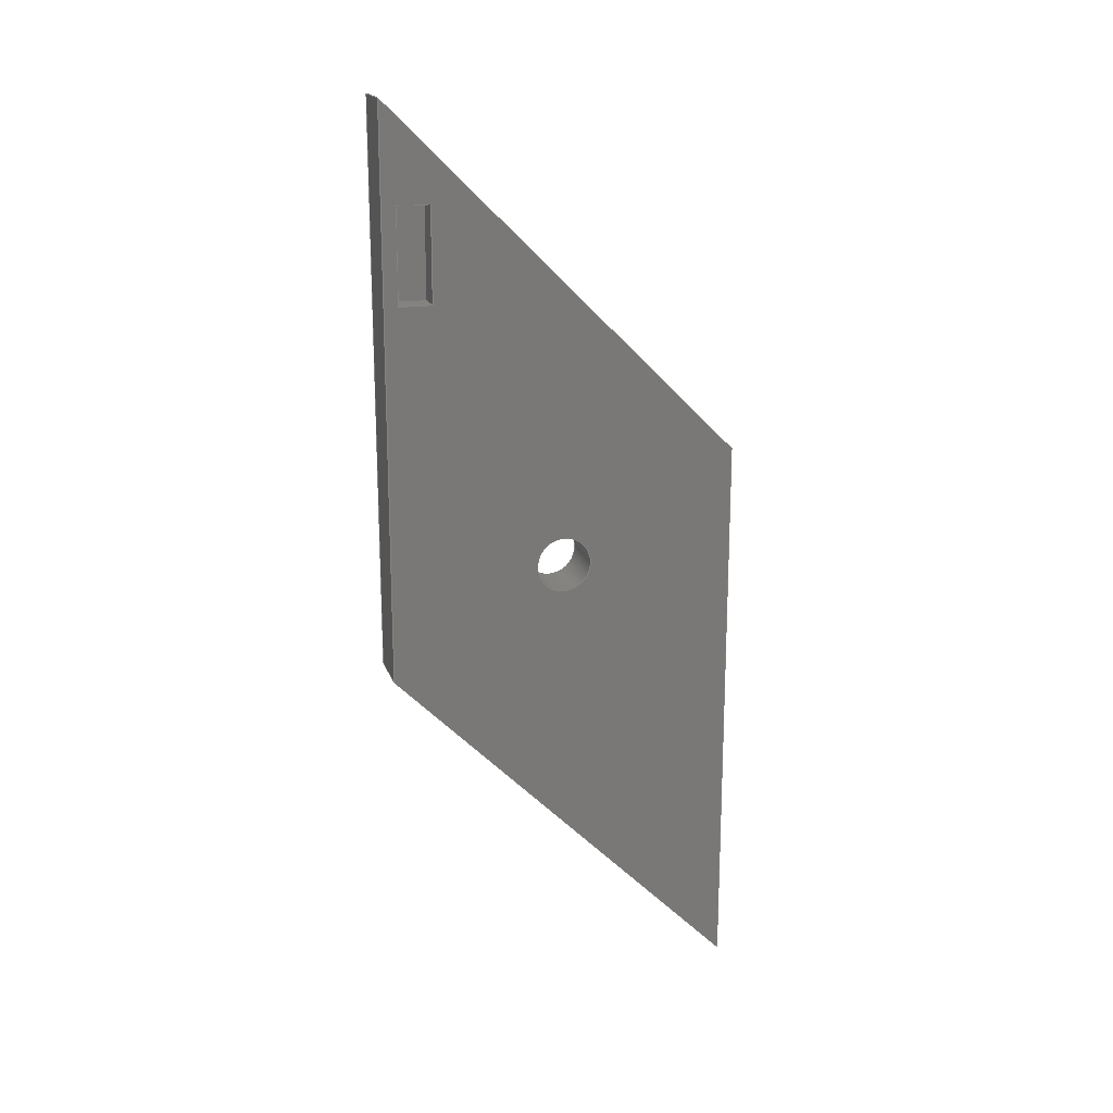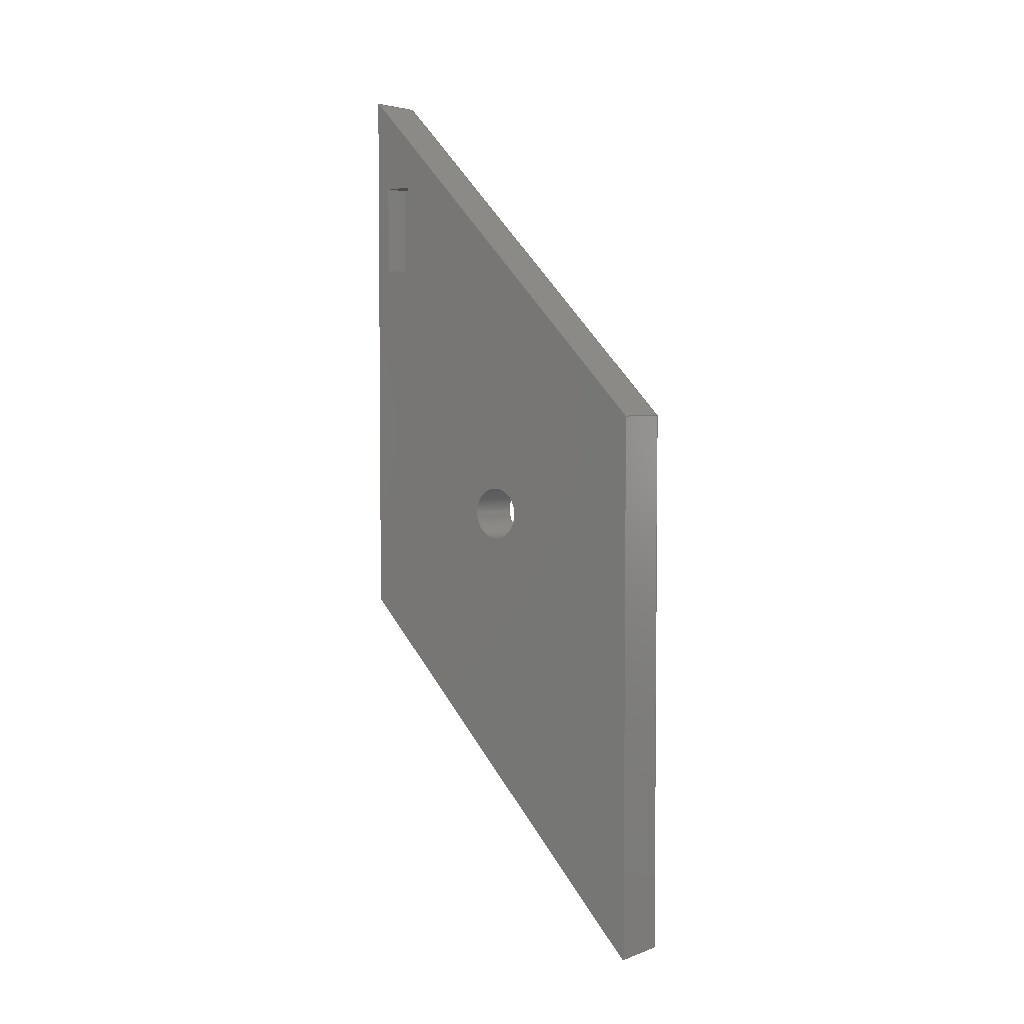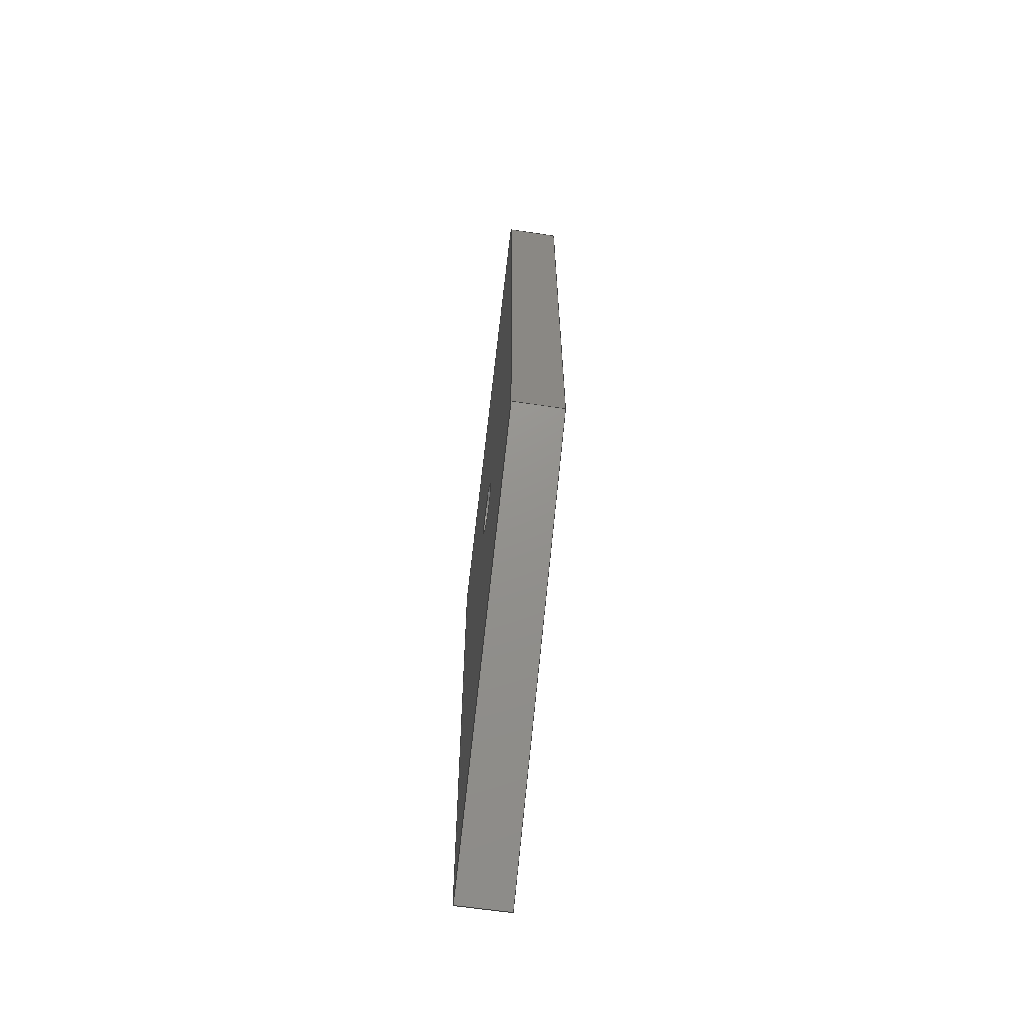
<metadata>
{"format":"step","ext":"step","renderer":"f3d","projection":"perspective","resolution":1024,"background":"white","views":[{"elev":18.0,"azim":-106.2,"up":"+Z"},{"elev":3.9,"azim":-49.5,"up":"+Z"},{"elev":-63.3,"azim":171.4,"up":"+Z"}]}
</metadata>
<code>
ISO-10303-21;
DATA;
#1=MECHANICAL_DESIGN_GEOMETRIC_PRESENTATION_REPRESENTATION('',(#4),#355);
#2=SHAPE_REPRESENTATION_RELATIONSHIP('SRR','None',#365,#3);
#3=ADVANCED_BREP_SHAPE_REPRESENTATION('',(#5),#354);
#4=STYLED_ITEM('',(#375),#5);
#5=MANIFOLD_SOLID_BREP('Body1',#211);
#6=FACE_BOUND('',#35,.T.);
#7=FACE_BOUND('',#37,.T.);
#8=FACE_BOUND('',#38,.T.);
#9=CIRCLE('',#231,0.5);
#10=CIRCLE('',#232,0.5);
#11=CYLINDRICAL_SURFACE('',#230,0.5);
#12=FACE_OUTER_BOUND('',#24,.T.);
#13=FACE_OUTER_BOUND('',#25,.T.);
#14=FACE_OUTER_BOUND('',#26,.T.);
#15=FACE_OUTER_BOUND('',#27,.T.);
#16=FACE_OUTER_BOUND('',#28,.T.);
#17=FACE_OUTER_BOUND('',#29,.T.);
#18=FACE_OUTER_BOUND('',#30,.T.);
#19=FACE_OUTER_BOUND('',#31,.T.);
#20=FACE_OUTER_BOUND('',#32,.T.);
#21=FACE_OUTER_BOUND('',#33,.T.);
#22=FACE_OUTER_BOUND('',#34,.T.);
#23=FACE_OUTER_BOUND('',#36,.T.);
#24=EDGE_LOOP('',(#134,#135,#136,#137));
#25=EDGE_LOOP('',(#138,#139,#140,#141));
#26=EDGE_LOOP('',(#142,#143,#144,#145));
#27=EDGE_LOOP('',(#146,#147,#148,#149));
#28=EDGE_LOOP('',(#150,#151,#152,#153));
#29=EDGE_LOOP('',(#154,#155,#156,#157));
#30=EDGE_LOOP('',(#158,#159,#160,#161));
#31=EDGE_LOOP('',(#162,#163,#164,#165));
#32=EDGE_LOOP('',(#166,#167,#168,#169));
#33=EDGE_LOOP('',(#170,#171,#172,#173));
#34=EDGE_LOOP('',(#174,#175,#176,#177));
#35=EDGE_LOOP('',(#178));
#36=EDGE_LOOP('',(#179,#180,#181,#182));
#37=EDGE_LOOP('',(#183,#184,#185,#186));
#38=EDGE_LOOP('',(#187));
#39=LINE('',#298,#64);
#40=LINE('',#300,#65);
#41=LINE('',#302,#66);
#42=LINE('',#303,#67);
#43=LINE('',#306,#68);
#44=LINE('',#308,#69);
#45=LINE('',#309,#70);
#46=LINE('',#312,#71);
#47=LINE('',#314,#72);
#48=LINE('',#315,#73);
#49=LINE('',#317,#74);
#50=LINE('',#318,#75);
#51=LINE('',#324,#76);
#52=LINE('',#329,#77);
#53=LINE('',#331,#78);
#54=LINE('',#333,#79);
#55=LINE('',#334,#80);
#56=LINE('',#337,#81);
#57=LINE('',#339,#82);
#58=LINE('',#340,#83);
#59=LINE('',#343,#84);
#60=LINE('',#345,#85);
#61=LINE('',#346,#86);
#62=LINE('',#348,#87);
#63=LINE('',#349,#88);
#64=VECTOR('',#243,0.3937);
#65=VECTOR('',#244,0.3937);
#66=VECTOR('',#245,0.3937);
#67=VECTOR('',#246,0.3937);
#68=VECTOR('',#249,0.3937);
#69=VECTOR('',#250,0.3937);
#70=VECTOR('',#251,0.3937);
#71=VECTOR('',#254,0.3937);
#72=VECTOR('',#255,0.3937);
#73=VECTOR('',#256,0.3937);
#74=VECTOR('',#259,0.3937);
#75=VECTOR('',#260,0.3937);
#76=VECTOR('',#267,0.5);
#77=VECTOR('',#272,0.3937);
#78=VECTOR('',#273,0.3937);
#79=VECTOR('',#274,0.3937);
#80=VECTOR('',#275,0.3937);
#81=VECTOR('',#278,0.3937);
#82=VECTOR('',#279,0.3937);
#83=VECTOR('',#280,0.3937);
#84=VECTOR('',#283,0.3937);
#85=VECTOR('',#284,0.3937);
#86=VECTOR('',#285,0.3937);
#87=VECTOR('',#288,0.3937);
#88=VECTOR('',#289,0.3937);
#89=VERTEX_POINT('',#296);
#90=VERTEX_POINT('',#297);
#91=VERTEX_POINT('',#299);
#92=VERTEX_POINT('',#301);
#93=VERTEX_POINT('',#305);
#94=VERTEX_POINT('',#307);
#95=VERTEX_POINT('',#311);
#96=VERTEX_POINT('',#313);
#97=VERTEX_POINT('',#321);
#98=VERTEX_POINT('',#323);
#99=VERTEX_POINT('',#327);
#100=VERTEX_POINT('',#328);
#101=VERTEX_POINT('',#330);
#102=VERTEX_POINT('',#332);
#103=VERTEX_POINT('',#336);
#104=VERTEX_POINT('',#338);
#105=VERTEX_POINT('',#342);
#106=VERTEX_POINT('',#344);
#107=EDGE_CURVE('',#89,#90,#39,.T.);
#108=EDGE_CURVE('',#89,#91,#40,.T.);
#109=EDGE_CURVE('',#91,#92,#41,.T.);
#110=EDGE_CURVE('',#90,#92,#42,.T.);
#111=EDGE_CURVE('',#93,#89,#43,.T.);
#112=EDGE_CURVE('',#93,#94,#44,.T.);
#113=EDGE_CURVE('',#94,#91,#45,.T.);
#114=EDGE_CURVE('',#95,#93,#46,.T.);
#115=EDGE_CURVE('',#95,#96,#47,.T.);
#116=EDGE_CURVE('',#96,#94,#48,.T.);
#117=EDGE_CURVE('',#90,#95,#49,.T.);
#118=EDGE_CURVE('',#92,#96,#50,.T.);
#119=EDGE_CURVE('',#97,#97,#9,.T.);
#120=EDGE_CURVE('',#97,#98,#51,.T.);
#121=EDGE_CURVE('',#98,#98,#10,.T.);
#122=EDGE_CURVE('',#99,#100,#52,.T.);
#123=EDGE_CURVE('',#99,#101,#53,.T.);
#124=EDGE_CURVE('',#102,#101,#54,.T.);
#125=EDGE_CURVE('',#100,#102,#55,.T.);
#126=EDGE_CURVE('',#100,#103,#56,.T.);
#127=EDGE_CURVE('',#104,#102,#57,.T.);
#128=EDGE_CURVE('',#103,#104,#58,.T.);
#129=EDGE_CURVE('',#103,#105,#59,.T.);
#130=EDGE_CURVE('',#106,#104,#60,.T.);
#131=EDGE_CURVE('',#105,#106,#61,.T.);
#132=EDGE_CURVE('',#105,#99,#62,.T.);
#133=EDGE_CURVE('',#101,#106,#63,.T.);
#134=ORIENTED_EDGE('',*,*,#107,.F.);
#135=ORIENTED_EDGE('',*,*,#108,.T.);
#136=ORIENTED_EDGE('',*,*,#109,.T.);
#137=ORIENTED_EDGE('',*,*,#110,.F.);
#138=ORIENTED_EDGE('',*,*,#111,.F.);
#139=ORIENTED_EDGE('',*,*,#112,.T.);
#140=ORIENTED_EDGE('',*,*,#113,.T.);
#141=ORIENTED_EDGE('',*,*,#108,.F.);
#142=ORIENTED_EDGE('',*,*,#114,.F.);
#143=ORIENTED_EDGE('',*,*,#115,.T.);
#144=ORIENTED_EDGE('',*,*,#116,.T.);
#145=ORIENTED_EDGE('',*,*,#112,.F.);
#146=ORIENTED_EDGE('',*,*,#117,.F.);
#147=ORIENTED_EDGE('',*,*,#110,.T.);
#148=ORIENTED_EDGE('',*,*,#118,.T.);
#149=ORIENTED_EDGE('',*,*,#115,.F.);
#150=ORIENTED_EDGE('',*,*,#118,.F.);
#151=ORIENTED_EDGE('',*,*,#109,.F.);
#152=ORIENTED_EDGE('',*,*,#113,.F.);
#153=ORIENTED_EDGE('',*,*,#116,.F.);
#154=ORIENTED_EDGE('',*,*,#119,.F.);
#155=ORIENTED_EDGE('',*,*,#120,.T.);
#156=ORIENTED_EDGE('',*,*,#121,.F.);
#157=ORIENTED_EDGE('',*,*,#120,.F.);
#158=ORIENTED_EDGE('',*,*,#122,.F.);
#159=ORIENTED_EDGE('',*,*,#123,.T.);
#160=ORIENTED_EDGE('',*,*,#124,.F.);
#161=ORIENTED_EDGE('',*,*,#125,.F.);
#162=ORIENTED_EDGE('',*,*,#126,.F.);
#163=ORIENTED_EDGE('',*,*,#125,.T.);
#164=ORIENTED_EDGE('',*,*,#127,.F.);
#165=ORIENTED_EDGE('',*,*,#128,.F.);
#166=ORIENTED_EDGE('',*,*,#129,.F.);
#167=ORIENTED_EDGE('',*,*,#128,.T.);
#168=ORIENTED_EDGE('',*,*,#130,.F.);
#169=ORIENTED_EDGE('',*,*,#131,.F.);
#170=ORIENTED_EDGE('',*,*,#132,.F.);
#171=ORIENTED_EDGE('',*,*,#131,.T.);
#172=ORIENTED_EDGE('',*,*,#133,.F.);
#173=ORIENTED_EDGE('',*,*,#123,.F.);
#174=ORIENTED_EDGE('',*,*,#133,.T.);
#175=ORIENTED_EDGE('',*,*,#130,.T.);
#176=ORIENTED_EDGE('',*,*,#127,.T.);
#177=ORIENTED_EDGE('',*,*,#124,.T.);
#178=ORIENTED_EDGE('',*,*,#121,.T.);
#179=ORIENTED_EDGE('',*,*,#132,.T.);
#180=ORIENTED_EDGE('',*,*,#122,.T.);
#181=ORIENTED_EDGE('',*,*,#126,.T.);
#182=ORIENTED_EDGE('',*,*,#129,.T.);
#183=ORIENTED_EDGE('',*,*,#107,.T.);
#184=ORIENTED_EDGE('',*,*,#117,.T.);
#185=ORIENTED_EDGE('',*,*,#114,.T.);
#186=ORIENTED_EDGE('',*,*,#111,.T.);
#187=ORIENTED_EDGE('',*,*,#119,.T.);
#188=PLANE('',#225);
#189=PLANE('',#226);
#190=PLANE('',#227);
#191=PLANE('',#228);
#192=PLANE('',#229);
#193=PLANE('',#233);
#194=PLANE('',#234);
#195=PLANE('',#235);
#196=PLANE('',#236);
#197=PLANE('',#237);
#198=PLANE('',#238);
#199=ADVANCED_FACE('',(#12),#188,.F.);
#200=ADVANCED_FACE('',(#13),#189,.F.);
#201=ADVANCED_FACE('',(#14),#190,.F.);
#202=ADVANCED_FACE('',(#15),#191,.F.);
#203=ADVANCED_FACE('',(#16),#192,.F.);
#204=ADVANCED_FACE('',(#17),#11,.F.);
#205=ADVANCED_FACE('',(#18),#193,.T.);
#206=ADVANCED_FACE('',(#19),#194,.T.);
#207=ADVANCED_FACE('',(#20),#195,.T.);
#208=ADVANCED_FACE('',(#21),#196,.T.);
#209=ADVANCED_FACE('',(#22,#6),#197,.T.);
#210=ADVANCED_FACE('',(#23,#7,#8),#198,.F.);
#211=CLOSED_SHELL('',(#199,#200,#201,#202,#203,#204,#205,#206,#207,#208,
#209,#210));
#212=DERIVED_UNIT_ELEMENT(#214,1);
#213=DERIVED_UNIT_ELEMENT(#359,-3);
#214=(
MASS_UNIT()
NAMED_UNIT(*)
SI_UNIT(.KILO.,.GRAM.)
);
#215=DERIVED_UNIT((#212,#213));
#216=MEASURE_REPRESENTATION_ITEM('density measure',
POSITIVE_RATIO_MEASURE(7850),#215);
#217=PROPERTY_DEFINITION_REPRESENTATION(#222,#219);
#218=PROPERTY_DEFINITION_REPRESENTATION(#223,#220);
#219=REPRESENTATION('material name',(#221),#354);
#220=REPRESENTATION('density',(#216),#354);
#221=DESCRIPTIVE_REPRESENTATION_ITEM('Steel','Steel');
#222=PROPERTY_DEFINITION('material property','material name',#367);
#223=PROPERTY_DEFINITION('material property','density of part',#367);
#224=AXIS2_PLACEMENT_3D('placement',#294,#239,#240);
#225=AXIS2_PLACEMENT_3D('',#295,#241,#242);
#226=AXIS2_PLACEMENT_3D('',#304,#247,#248);
#227=AXIS2_PLACEMENT_3D('',#310,#252,#253);
#228=AXIS2_PLACEMENT_3D('',#316,#257,#258);
#229=AXIS2_PLACEMENT_3D('',#319,#261,#262);
#230=AXIS2_PLACEMENT_3D('',#320,#263,#264);
#231=AXIS2_PLACEMENT_3D('',#322,#265,#266);
#232=AXIS2_PLACEMENT_3D('',#325,#268,#269);
#233=AXIS2_PLACEMENT_3D('',#326,#270,#271);
#234=AXIS2_PLACEMENT_3D('',#335,#276,#277);
#235=AXIS2_PLACEMENT_3D('',#341,#281,#282);
#236=AXIS2_PLACEMENT_3D('',#347,#286,#287);
#237=AXIS2_PLACEMENT_3D('',#350,#290,#291);
#238=AXIS2_PLACEMENT_3D('',#351,#292,#293);
#239=DIRECTION('axis',(0,0,1));
#240=DIRECTION('refdir',(1,0,0));
#241=DIRECTION('center_axis',(0,-1.176e-15,-1));
#242=DIRECTION('ref_axis',(5.773e-16,1,-1.176e-15));
#243=DIRECTION('',(0,1,-1.176e-15));
#244=DIRECTION('',(1,0,0));
#245=DIRECTION('',(5.773e-16,1,-1.176e-15));
#246=DIRECTION('',(1,0,0));
#247=DIRECTION('center_axis',(0,-1,1.016e-17));
#248=DIRECTION('ref_axis',(-4.928e-17,-1.016e-17,
-1));
#249=DIRECTION('',(0,-1.016e-17,-1));
#250=DIRECTION('',(1,0,0));
#251=DIRECTION('',(-4.928e-17,-1.016e-17,-1));
#252=DIRECTION('center_axis',(0,1.016e-17,1));
#253=DIRECTION('ref_axis',(-3.645e-16,-1,1.016e-17));
#254=DIRECTION('',(0,-1,1.016e-17));
#255=DIRECTION('',(1,0,0));
#256=DIRECTION('',(-3.645e-16,-1,1.016e-17));
#257=DIRECTION('center_axis',(0,1,-1.016e-17));
#258=DIRECTION('ref_axis',(-2.581e-17,1.016e-17,1));
#259=DIRECTION('',(0,1.016e-17,1));
#260=DIRECTION('',(-2.581e-17,1.016e-17,1));
#261=DIRECTION('center_axis',(1,0,0));
#262=DIRECTION('ref_axis',(0,0,-1));
#263=DIRECTION('center_axis',(1,0,0));
#264=DIRECTION('ref_axis',(0,-2.341e-107,1));
#265=DIRECTION('center_axis',(1,0,0));
#266=DIRECTION('ref_axis',(0,-2.341e-107,1));
#267=DIRECTION('',(1,0,0));
#268=DIRECTION('center_axis',(-1,0,0));
#269=DIRECTION('ref_axis',(0,-2.341e-107,1));
#270=DIRECTION('center_axis',(0,-1,1.582e-16));
#271=DIRECTION('ref_axis',(0,-1.582e-16,-1));
#272=DIRECTION('',(0,1.582e-16,1));
#273=DIRECTION('',(1,0,0));
#274=DIRECTION('',(0,-1.582e-16,-1));
#275=DIRECTION('',(1,0,0));
#276=DIRECTION('center_axis',(0,-0.7071,0.7071));
#277=DIRECTION('ref_axis',(0,-0.7071,-0.7071));
#278=DIRECTION('',(0,0.7071,0.7071));
#279=DIRECTION('',(0,-0.7071,-0.7071));
#280=DIRECTION('',(1,0,0));
#281=DIRECTION('center_axis',(0,1,-1.365e-16));
#282=DIRECTION('ref_axis',(0,1.365e-16,1));
#283=DIRECTION('',(0,-1.365e-16,-1));
#284=DIRECTION('',(0,1.365e-16,1));
#285=DIRECTION('',(1,0,0));
#286=DIRECTION('center_axis',(0,0.7071,-0.7071));
#287=DIRECTION('ref_axis',(0,0.7071,0.7071));
#288=DIRECTION('',(0,-0.7071,-0.7071));
#289=DIRECTION('',(0,0.7071,0.7071));
#290=DIRECTION('center_axis',(1,0,0));
#291=DIRECTION('ref_axis',(0,0,-1));
#292=DIRECTION('center_axis',(1,0,0));
#293=DIRECTION('ref_axis',(0,0,-1));
#294=CARTESIAN_POINT('',(0,0,0));
#295=CARTESIAN_POINT('Origin',(-9.394e-15,5.514,2.914));
#296=CARTESIAN_POINT('',(-9.394e-15,5.514,2.914));
#297=CARTESIAN_POINT('',(-9.048e-15,6.114,2.914));
#298=CARTESIAN_POINT('',(0,4.348,2.914));
#299=CARTESIAN_POINT('',(0.5,5.514,2.914));
#300=CARTESIAN_POINT('',(-9.394e-15,5.514,2.914));
#301=CARTESIAN_POINT('',(0.5,6.114,2.914));
#302=CARTESIAN_POINT('',(0.5,5.514,2.914));
#303=CARTESIAN_POINT('',(-9.048e-15,6.114,2.914));
#304=CARTESIAN_POINT('Origin',(-9.31e-15,5.514,4.614));
#305=CARTESIAN_POINT('',(-9.31e-15,5.514,4.614));
#306=CARTESIAN_POINT('',(0,5.514,1.335));
#307=CARTESIAN_POINT('',(0.5,5.514,4.614));
#308=CARTESIAN_POINT('',(-9.31e-15,5.514,4.614));
#309=CARTESIAN_POINT('',(0.5,5.514,4.614));
#310=CARTESIAN_POINT('Origin',(-9.092e-15,6.114,4.614));
#311=CARTESIAN_POINT('',(-9.092e-15,6.114,4.614));
#312=CARTESIAN_POINT('',(0,4.648,4.614));
#313=CARTESIAN_POINT('',(0.5,6.114,4.614));
#314=CARTESIAN_POINT('',(-9.092e-15,6.114,4.614));
#315=CARTESIAN_POINT('',(0.5,6.114,4.614));
#316=CARTESIAN_POINT('Origin',(-9.048e-15,6.114,2.914));
#317=CARTESIAN_POINT('',(0,6.114,0.4855));
#318=CARTESIAN_POINT('',(0.5,6.114,2.914));
#319=CARTESIAN_POINT('Origin',(0.5,5.814,3.764));
#320=CARTESIAN_POINT('Origin',(-3.132e-61,3.182,-1.943));
#321=CARTESIAN_POINT('',(-3.938e-61,3.182,-2.443));
#322=CARTESIAN_POINT('Origin',(0,3.182,-1.943));
#323=CARTESIAN_POINT('',(1,3.182,-2.443));
#324=CARTESIAN_POINT('',(-3.132e-61,3.182,-2.443));
#325=CARTESIAN_POINT('Origin',(1,3.182,-1.943));
#326=CARTESIAN_POINT('Origin',(0,0,0));
#327=CARTESIAN_POINT('',(0,-1.622e-15,-10.25));
#328=CARTESIAN_POINT('',(0,0,0));
#329=CARTESIAN_POINT('',(0,-1.622e-15,-10.25));
#330=CARTESIAN_POINT('',(1,-1.399e-15,-10.25));
#331=CARTESIAN_POINT('',(0,-1.622e-15,-10.25));
#332=CARTESIAN_POINT('',(1,0,0));
#333=CARTESIAN_POINT('',(1,-1.622e-15,-10.25));
#334=CARTESIAN_POINT('',(0,0,0));
#335=CARTESIAN_POINT('Origin',(0,6.364,6.364));
#336=CARTESIAN_POINT('',(0,6.364,6.364));
#337=CARTESIAN_POINT('',(0,0,0));
#338=CARTESIAN_POINT('',(1,6.364,6.364));
#339=CARTESIAN_POINT('',(1,0,0));
#340=CARTESIAN_POINT('',(0,6.364,6.364));
#341=CARTESIAN_POINT('Origin',(0,6.364,-3.886));
#342=CARTESIAN_POINT('',(0,6.364,-3.886));
#343=CARTESIAN_POINT('',(0,6.364,6.364));
#344=CARTESIAN_POINT('',(1,6.364,-3.886));
#345=CARTESIAN_POINT('',(1,6.364,6.364));
#346=CARTESIAN_POINT('',(0,6.364,-3.886));
#347=CARTESIAN_POINT('Origin',(0,-1.399e-15,-10.25));
#348=CARTESIAN_POINT('',(0,6.364,-3.886));
#349=CARTESIAN_POINT('',(1,6.364,-3.886));
#350=CARTESIAN_POINT('Origin',(1,3.182,-1.943));
#351=CARTESIAN_POINT('Origin',(0,3.182,-1.943));
#352=UNCERTAINTY_MEASURE_WITH_UNIT(LENGTH_MEASURE(0.0003937),
#357,'DISTANCE_ACCURACY_VALUE',
'Maximum model space distance between geometric entities at asserted c
onnectivities');
#353=UNCERTAINTY_MEASURE_WITH_UNIT(LENGTH_MEASURE(0.0003937),
#357,'DISTANCE_ACCURACY_VALUE',
'Maximum model space distance between geometric entities at asserted c
onnectivities');
#354=(
GEOMETRIC_REPRESENTATION_CONTEXT(3)
GLOBAL_UNCERTAINTY_ASSIGNED_CONTEXT((#352))
GLOBAL_UNIT_ASSIGNED_CONTEXT((#357,#361,#362))
REPRESENTATION_CONTEXT('','3D')
);
#355=(
GEOMETRIC_REPRESENTATION_CONTEXT(3)
GLOBAL_UNCERTAINTY_ASSIGNED_CONTEXT((#353))
GLOBAL_UNIT_ASSIGNED_CONTEXT((#357,#361,#362))
REPRESENTATION_CONTEXT('','3D')
);
#356=DIMENSIONAL_EXPONENTS(1,0,0,0,0,0,0);
#357=(
CONVERSION_BASED_UNIT('inch',#360)
LENGTH_UNIT()
NAMED_UNIT(#356)
);
#358=(
LENGTH_UNIT()
NAMED_UNIT(*)
SI_UNIT(.MILLI.,.METRE.)
);
#359=(
LENGTH_UNIT()
NAMED_UNIT(*)
SI_UNIT($,.METRE.)
);
#360=LENGTH_MEASURE_WITH_UNIT(LENGTH_MEASURE(25.4),#358);
#361=(
NAMED_UNIT(*)
PLANE_ANGLE_UNIT()
SI_UNIT($,.RADIAN.)
);
#362=(
NAMED_UNIT(*)
SI_UNIT($,.STERADIAN.)
SOLID_ANGLE_UNIT()
);
#363=SHAPE_DEFINITION_REPRESENTATION(#364,#365);
#364=PRODUCT_DEFINITION_SHAPE('',$,#367);
#365=SHAPE_REPRESENTATION('',(#224),#354);
#366=PRODUCT_DEFINITION_CONTEXT('part definition',#371,'design');
#367=PRODUCT_DEFINITION('Control Foam 3','Control Foam 3',#368,#366);
#368=PRODUCT_DEFINITION_FORMATION('',$,#373);
#369=PRODUCT_RELATED_PRODUCT_CATEGORY('Control Foam 3','Control Foam 3',
(#373));
#370=APPLICATION_PROTOCOL_DEFINITION('international standard',
'automotive_design',2009,#371);
#371=APPLICATION_CONTEXT(
'Core Data for Automotive Mechanical Design Process');
#372=PRODUCT_CONTEXT('part definition',#371,'mechanical');
#373=PRODUCT('Control Foam 3','Control Foam 3',$,(#372));
#374=PRESENTATION_STYLE_ASSIGNMENT((#376));
#375=PRESENTATION_STYLE_ASSIGNMENT((#377));
#376=SURFACE_STYLE_USAGE(.BOTH.,#378);
#377=SURFACE_STYLE_USAGE(.BOTH.,#379);
#378=SURFACE_SIDE_STYLE('',(#380));
#379=SURFACE_SIDE_STYLE('',(#381));
#380=SURFACE_STYLE_FILL_AREA(#382);
#381=SURFACE_STYLE_FILL_AREA(#383);
#382=FILL_AREA_STYLE('Steel - Satin',(#384));
#383=FILL_AREA_STYLE('Plastic - Glossy (Blue)',(#385));
#384=FILL_AREA_STYLE_COLOUR('Steel - Satin',#386);
#385=FILL_AREA_STYLE_COLOUR('Plastic - Glossy (Blue)',#387);
#386=COLOUR_RGB('Steel - Satin',0.6275,0.6275,0.6275);
#387=COLOUR_RGB('Plastic - Glossy (Blue)',0.1882,0.2314,
0.5882);
ENDSEC;
END-ISO-10303-21;

</code>
